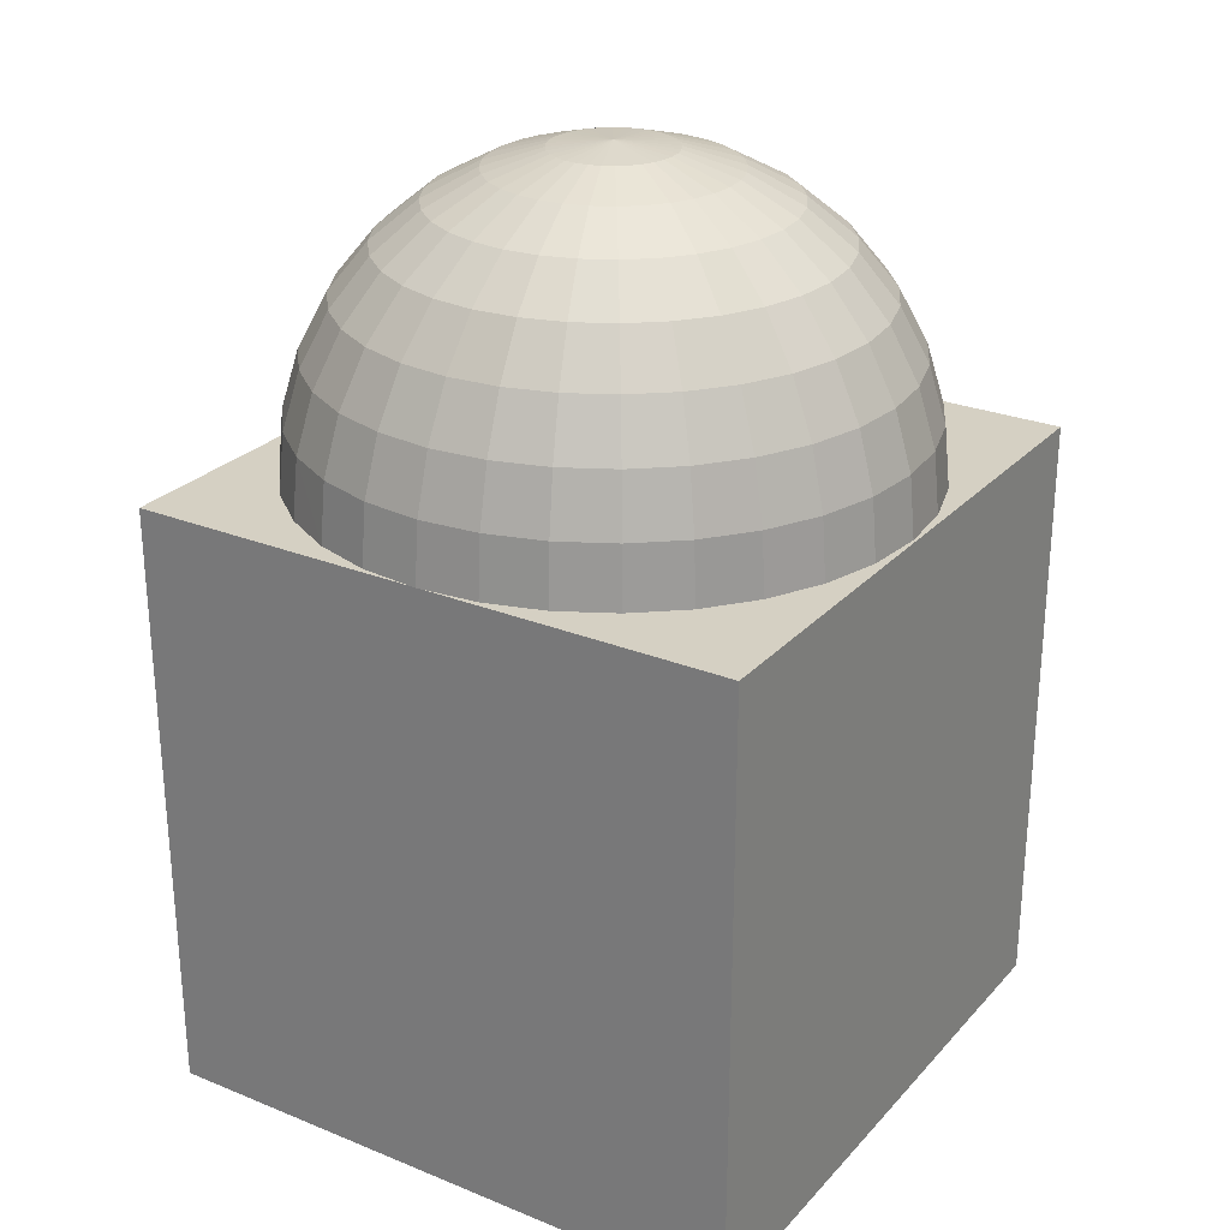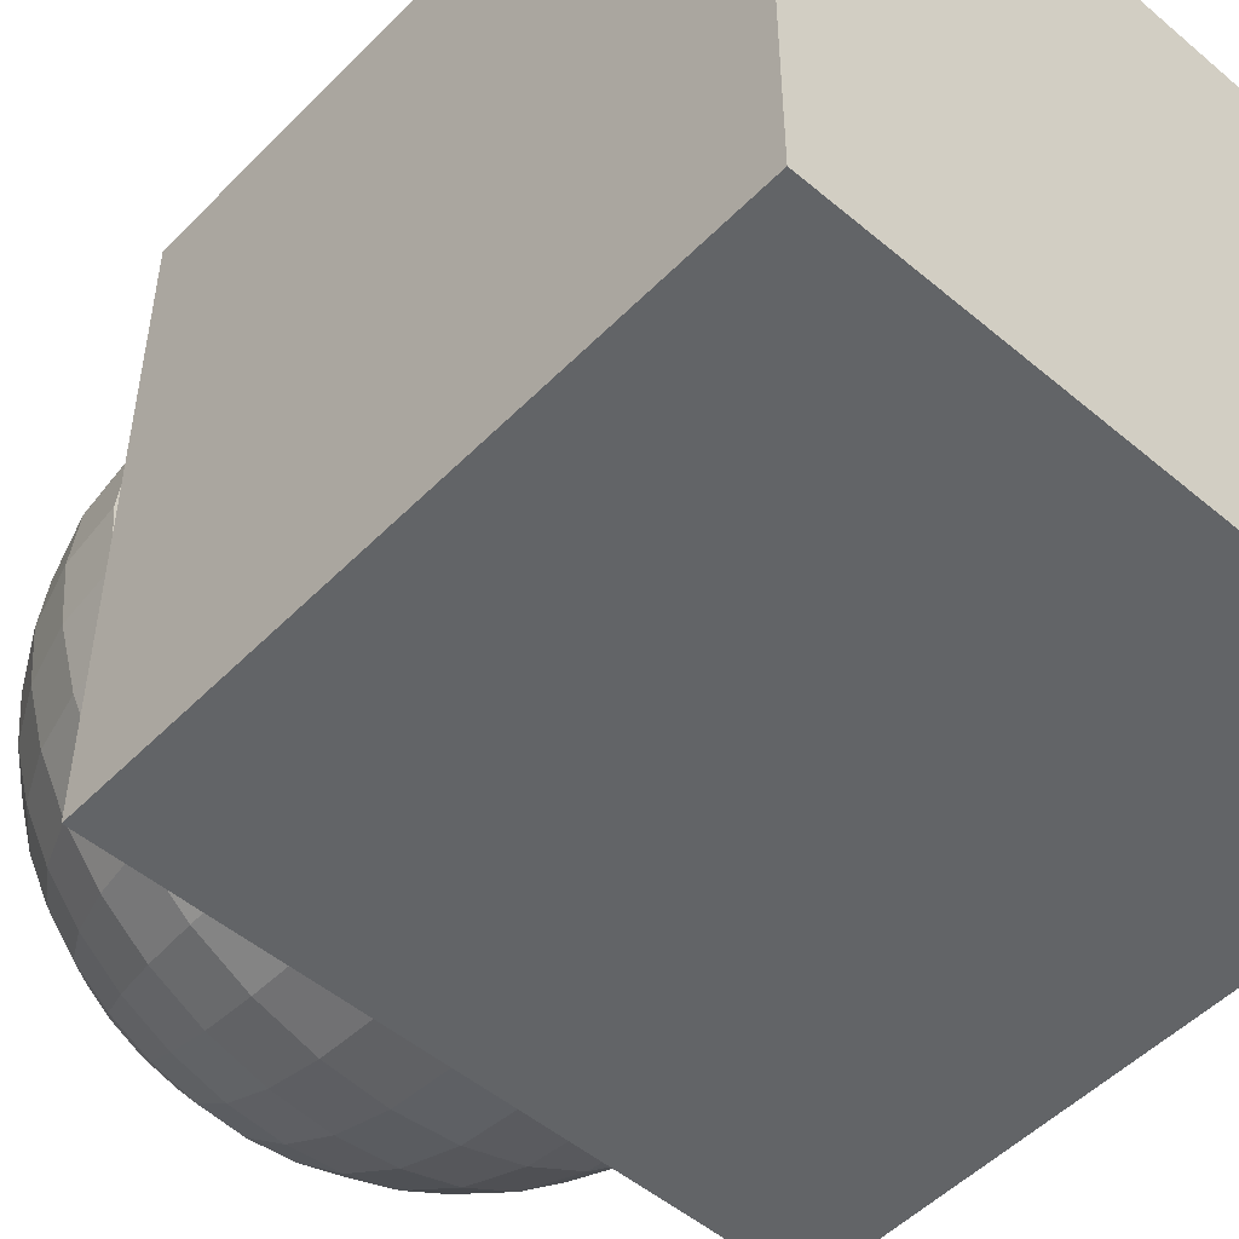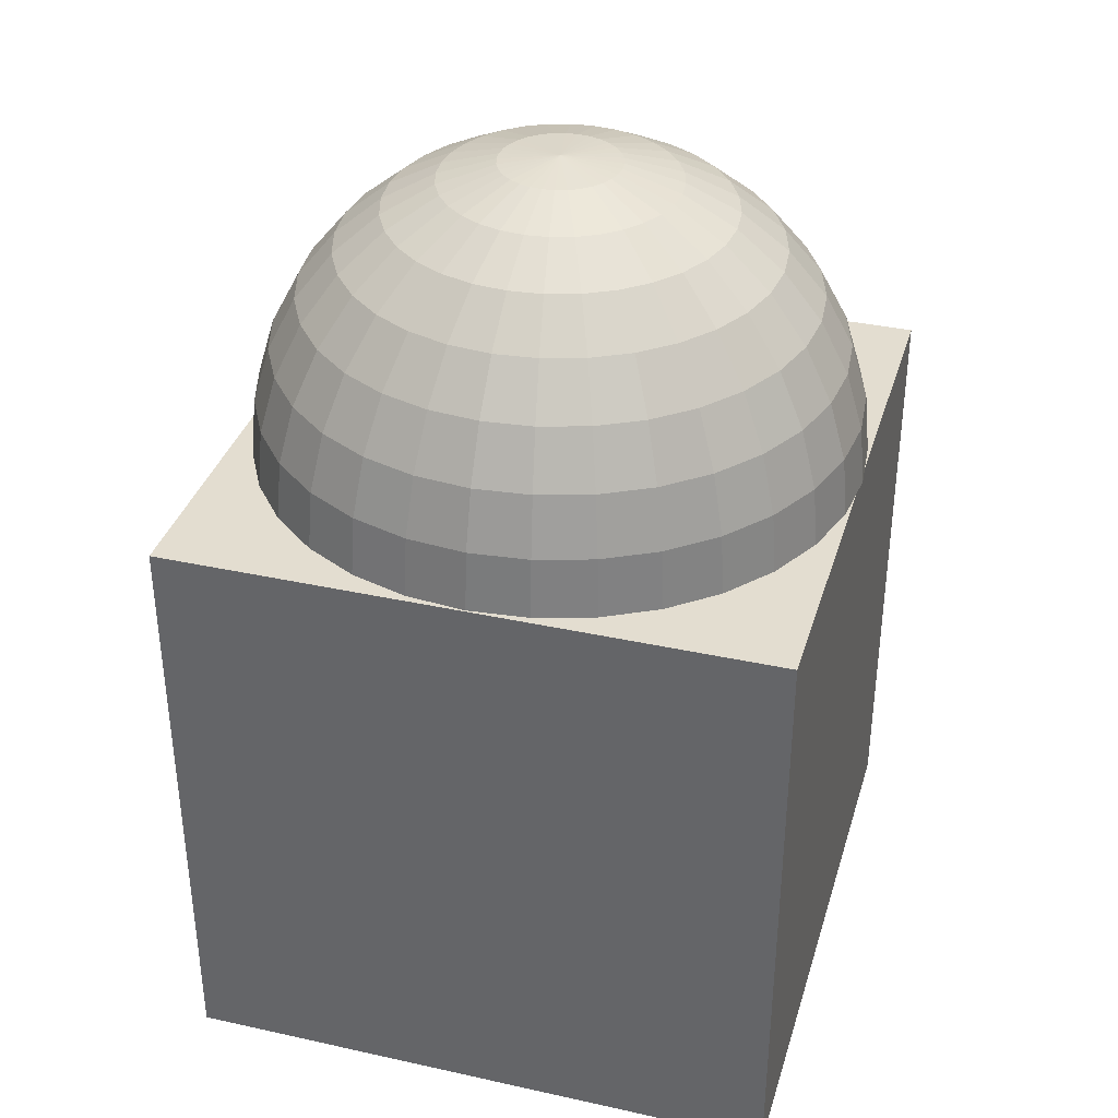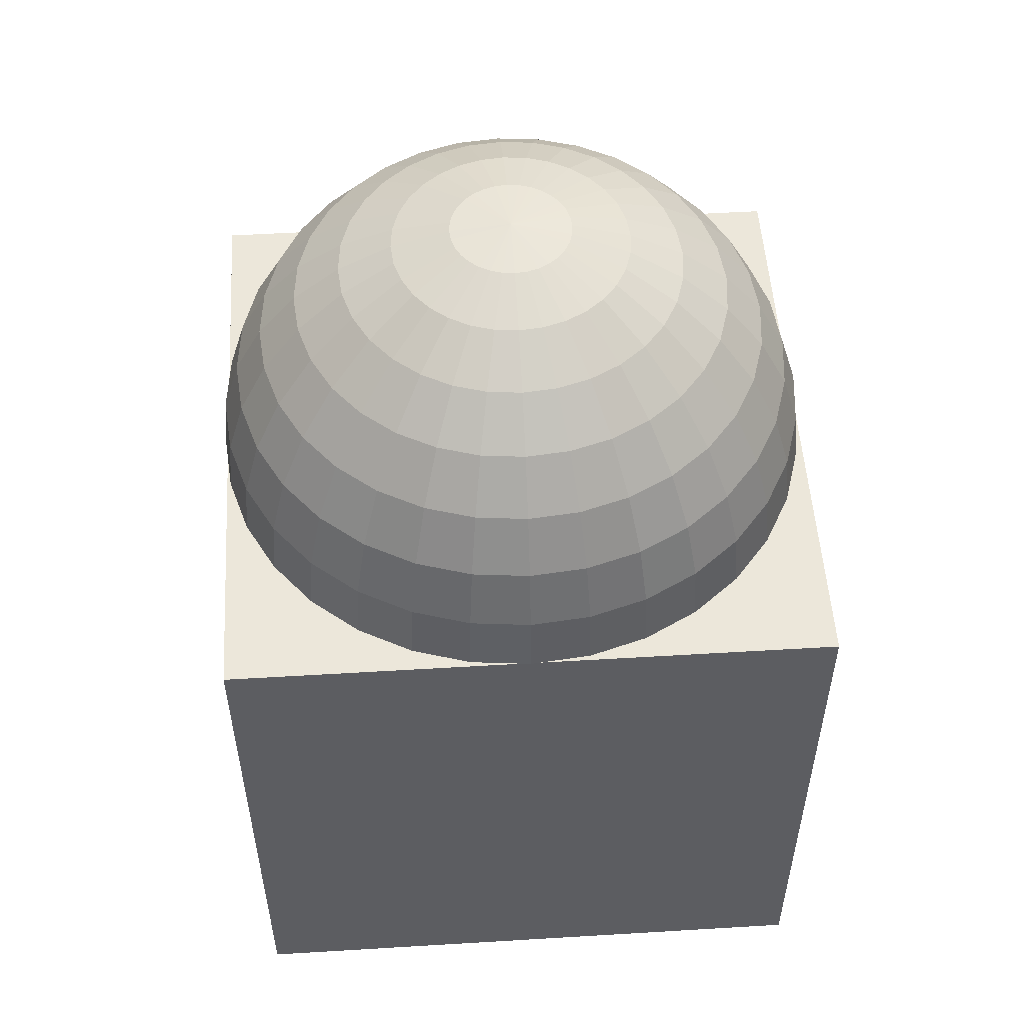
<metadata>
{"format":"obj","ext":"obj","renderer":"f3d","projection":"perspective","resolution":1024,"background":"white","views":[{"elev":26.4,"azim":-147.6,"up":"+Z"},{"elev":-51.1,"azim":137.5,"up":"+Y"},{"elev":35.6,"azim":16.2,"up":"+Z"},{"elev":52.7,"azim":176.3,"up":"+Z"}]}
</metadata>
<code>
o 球
v 0.007698 0.1987 1.982
v 0.007698 0.3862 1.925
v 0.007698 0.5591 1.833
v 0.007698 0.7107 1.708
v 0.007698 0.835 1.557
v 0.007698 0.9274 1.384
v 0.007698 0.9843 1.196
v 0.04576 0.1949 1.982
v 0.08236 0.3789 1.925
v 0.1161 0.5485 1.833
v 0.1456 0.6971 1.708
v 0.1699 0.8191 1.557
v 0.1879 0.9097 1.384
v 0.199 0.9655 1.196
v 0.2028 0.9843 1.001
v 0.08236 0.1838 1.982
v 0.1541 0.3571 1.925
v 0.2203 0.5168 1.833
v 0.2783 0.6568 1.708
v 0.3259 0.7717 1.557
v 0.3613 0.8571 1.384
v 0.383 0.9097 1.196
v 0.3904 0.9274 1.001
v 0.1161 0.1658 1.982
v 0.2203 0.3217 1.925
v 0.3164 0.4655 1.833
v 0.4005 0.5915 1.708
v 0.4696 0.6949 1.557
v 0.521 0.7717 1.384
v 0.5526 0.8191 1.196
v 0.5633 0.835 1.001
v 0.1456 0.1415 1.982
v 0.2783 0.2742 1.925
v 0.4005 0.3964 1.833
v 0.5077 0.5036 1.708
v 0.5956 0.5915 1.557
v 0.661 0.6568 1.384
v 0.7012 0.6971 1.196
v 0.7148 0.7107 1.001
v 0.1699 0.1119 1.982
v 0.3259 0.2162 1.925
v 0.4696 0.3122 1.833
v 0.5956 0.3964 1.708
v 0.699 0.4655 1.557
v 0.7759 0.5168 1.384
v 0.8232 0.5485 1.196
v 0.8392 0.5591 1.001
v 0.1879 0.07822 1.982
v 0.3613 0.15 1.925
v 0.521 0.2162 1.833
v 0.661 0.2742 1.708
v 0.7759 0.3217 1.557
v 0.8613 0.3571 1.384
v 0.9138 0.3789 1.196
v 0.9316 0.3862 1.001
v 0.199 0.04162 1.982
v 0.383 0.07822 1.925
v 0.5526 0.1119 1.833
v 0.7012 0.1415 1.708
v 0.8232 0.1658 1.557
v 0.9138 0.1838 1.384
v 0.9696 0.1949 1.196
v 0.9885 0.1987 1.001
v 0.2028 0.00356 1.982
v 0.3904 0.00356 1.925
v 0.5633 0.00356 1.833
v 0.7148 0.00356 1.708
v 0.8392 0.00356 1.557
v 0.9316 0.00356 1.384
v 0.9885 0.00356 1.196
v 1.008 0.00356 1.001
v 0.199 -0.0345 1.982
v 0.383 -0.0711 1.925
v 0.5526 -0.1048 1.833
v 0.7012 -0.1344 1.708
v 0.8232 -0.1587 1.557
v 0.9138 -0.1767 1.384
v 0.9696 -0.1878 1.196
v 0.9885 -0.1915 1.001
v 0.1879 -0.0711 1.982
v 0.3613 -0.1429 1.925
v 0.521 -0.209 1.833
v 0.661 -0.267 1.708
v 0.7759 -0.3146 1.557
v 0.8613 -0.35 1.384
v 0.9138 -0.3718 1.196
v 0.9316 -0.3791 1.001
v 0.1699 -0.1048 1.982
v 0.3259 -0.209 1.925
v 0.4696 -0.3051 1.833
v 0.5956 -0.3893 1.708
v 0.699 -0.4584 1.557
v 0.7759 -0.5097 1.384
v 0.8232 -0.5413 1.196
v 0.8392 -0.552 1.001
v 0.1456 -0.1344 1.982
v 0.2783 -0.267 1.925
v 0.4005 -0.3893 1.833
v 0.5077 -0.4964 1.708
v 0.5956 -0.5844 1.557
v 0.661 -0.6497 1.384
v 0.7012 -0.69 1.196
v 0.7148 -0.7035 1.001
v 0.1161 -0.1587 1.982
v 0.2203 -0.3146 1.925
v 0.3164 -0.4584 1.833
v 0.4005 -0.5844 1.708
v 0.4696 -0.6878 1.557
v 0.521 -0.7646 1.384
v 0.5526 -0.8119 1.196
v 0.5633 -0.8279 1.001
v 0.08236 -0.1767 1.982
v 0.1541 -0.35 1.925
v 0.2203 -0.5097 1.833
v 0.2783 -0.6497 1.708
v 0.3259 -0.7646 1.557
v 0.3613 -0.85 1.384
v 0.383 -0.9026 1.196
v 0.3904 -0.9203 1.001
v 0.04576 -0.1878 1.982
v 0.08236 -0.3718 1.925
v 0.1161 -0.5413 1.833
v 0.1456 -0.69 1.708
v 0.1699 -0.8119 1.557
v 0.1879 -0.9026 1.384
v 0.199 -0.9584 1.196
v 0.2028 -0.9772 1.001
v 0.007698 -0.1915 1.982
v 0.007698 -0.3791 1.925
v 0.007698 -0.552 1.833
v 0.007698 -0.7035 1.708
v 0.007698 -0.8279 1.557
v 0.007698 -0.9203 1.384
v 0.007698 -0.9772 1.196
v 0.007698 -0.9964 1.001
v -0.03036 -0.1878 1.982
v -0.06696 -0.3718 1.925
v -0.1007 -0.5413 1.833
v -0.1303 -0.69 1.708
v -0.1545 -0.8119 1.557
v -0.1725 -0.9026 1.384
v -0.1836 -0.9584 1.196
v -0.1874 -0.9772 1.001
v -0.06696 -0.1767 1.982
v -0.1387 -0.35 1.925
v -0.2049 -0.5097 1.833
v -0.2629 -0.6497 1.708
v -0.3105 -0.7646 1.557
v -0.3459 -0.85 1.384
v -0.3676 -0.9026 1.196
v -0.375 -0.9203 1.001
v -0.1007 -0.1587 1.982
v -0.2049 -0.3146 1.925
v -0.301 -0.4584 1.833
v -0.3851 -0.5844 1.708
v -0.4542 -0.6878 1.557
v -0.5056 -0.7646 1.384
v -0.5372 -0.8119 1.196
v -0.5479 -0.8279 1.001
v -0.1303 -0.1344 1.982
v -0.2629 -0.267 1.925
v -0.3851 -0.3893 1.833
v -0.4923 -0.4964 1.708
v -0.5802 -0.5844 1.557
v -0.6456 -0.6497 1.384
v -0.6858 -0.69 1.196
v -0.6994 -0.7035 1.001
v -0.1545 -0.1048 1.982
v -0.3105 -0.209 1.925
v -0.4542 -0.3051 1.833
v -0.5802 -0.3893 1.708
v -0.6836 -0.4584 1.557
v -0.7605 -0.5097 1.384
v -0.8078 -0.5413 1.196
v -0.8238 -0.552 1.001
v 0.007698 0.00356 2.001
v -0.1725 -0.0711 1.982
v -0.3459 -0.1429 1.925
v -0.5056 -0.209 1.833
v -0.6456 -0.267 1.708
v -0.7605 -0.3146 1.557
v -0.8459 -0.35 1.384
v -0.8984 -0.3718 1.196
v -0.9162 -0.3791 1.001
v -0.1836 -0.0345 1.982
v -0.3676 -0.0711 1.925
v -0.5372 -0.1048 1.833
v -0.6858 -0.1344 1.708
v -0.8078 -0.1587 1.557
v -0.8984 -0.1767 1.384
v -0.9542 -0.1878 1.196
v -0.9731 -0.1915 1.001
v -0.1874 0.00356 1.982
v -0.375 0.00356 1.925
v -0.5479 0.00356 1.833
v -0.6994 0.00356 1.708
v -0.8238 0.00356 1.557
v -0.9162 0.00356 1.384
v -0.9731 0.003561 1.196
v -0.9923 0.003561 1.001
v -0.1836 0.04162 1.982
v -0.3676 0.07822 1.925
v -0.5372 0.1119 1.833
v -0.6858 0.1415 1.708
v -0.8078 0.1658 1.557
v -0.8984 0.1838 1.384
v -0.9542 0.1949 1.196
v -0.9731 0.1987 1.001
v -0.1725 0.07822 1.982
v -0.3459 0.15 1.925
v -0.5056 0.2162 1.833
v -0.6456 0.2742 1.708
v -0.7605 0.3217 1.557
v -0.8459 0.3571 1.384
v -0.8984 0.3789 1.196
v -0.9162 0.3862 1.001
v -0.1545 0.1119 1.982
v -0.3105 0.2162 1.925
v -0.4542 0.3122 1.833
v -0.5802 0.3964 1.708
v -0.6836 0.4655 1.557
v -0.7605 0.5168 1.384
v -0.8078 0.5485 1.196
v -0.8238 0.5591 1.001
v -0.1303 0.1415 1.982
v -0.2629 0.2742 1.925
v -0.3851 0.3964 1.833
v -0.4923 0.5036 1.708
v -0.5802 0.5915 1.557
v -0.6456 0.6568 1.384
v -0.6858 0.6971 1.196
v -0.6994 0.7107 1.001
v -0.1007 0.1658 1.982
v -0.2049 0.3217 1.925
v -0.301 0.4655 1.833
v -0.3851 0.5915 1.708
v -0.4542 0.6949 1.557
v -0.5056 0.7717 1.384
v -0.5372 0.8191 1.196
v -0.5479 0.835 1.001
v -0.06696 0.1838 1.982
v -0.1387 0.3571 1.925
v -0.2049 0.5168 1.833
v -0.2629 0.6568 1.708
v -0.3105 0.7717 1.557
v -0.3459 0.8571 1.384
v -0.3676 0.9097 1.196
v -0.375 0.9274 1.001
v -0.03036 0.1949 1.982
v -0.06696 0.3789 1.925
v -0.1007 0.5485 1.833
v -0.1303 0.6971 1.708
v -0.1545 0.8191 1.557
v -0.1725 0.9097 1.384
v -0.1836 0.9655 1.196
v -0.1874 0.9843 1.001
v 0.007698 1.004 1.001
f 5 13 6
f 6 14 7
f 257 14 15
f 1 176 8
f 1 9 2
f 2 10 3
f 3 11 4
f 4 12 5
f 11 20 12
f 12 21 13
f 14 21 22
f 15 22 23
f 8 176 16
f 9 16 17
f 9 18 10
f 10 19 11
f 16 176 24
f 16 25 17
f 18 25 26
f 18 27 19
f 19 28 20
f 20 29 21
f 21 30 22
f 23 30 31
f 27 36 28
f 28 37 29
f 29 38 30
f 31 38 39
f 24 176 32
f 24 33 25
f 26 33 34
f 26 35 27
f 33 40 41
f 34 41 42
f 34 43 35
f 36 43 44
f 36 45 37
f 38 45 46
f 39 46 47
f 32 176 40
f 44 53 45
f 46 53 54
f 47 54 55
f 40 176 48
f 40 49 41
f 41 50 42
f 42 51 43
f 44 51 52
f 49 58 50
f 50 59 51
f 52 59 60
f 52 61 53
f 54 61 62
f 55 62 63
f 48 176 56
f 49 56 57
f 62 69 70
f 63 70 71
f 56 176 64
f 57 64 65
f 57 66 58
f 58 67 59
f 60 67 68
f 60 69 61
f 65 74 66
f 66 75 67
f 68 75 76
f 68 77 69
f 70 77 78
f 71 78 79
f 64 176 72
f 65 72 73
f 78 85 86
f 79 86 87
f 72 176 80
f 73 80 81
f 73 82 74
f 74 83 75
f 76 83 84
f 76 85 77
f 82 91 83
f 84 91 92
f 84 93 85
f 86 93 94
f 87 94 95
f 80 176 88
f 81 88 89
f 81 90 82
f 95 102 103
f 88 176 96
f 89 96 97
f 89 98 90
f 90 99 91
f 92 99 100
f 92 101 93
f 94 101 102
f 98 107 99
f 100 107 108
f 100 109 101
f 102 109 110
f 103 110 111
f 96 176 104
f 97 104 105
f 97 106 98
f 111 118 119
f 104 176 112
f 104 113 105
f 105 114 106
f 106 115 107
f 108 115 116
f 108 117 109
f 110 117 118
f 116 123 124
f 116 125 117
f 118 125 126
f 119 126 127
f 112 176 120
f 112 121 113
f 114 121 122
f 114 123 115
f 120 129 121
f 121 130 122
f 122 131 123
f 124 131 132
f 124 133 125
f 126 133 134
f 127 134 135
f 120 176 128
f 132 141 133
f 134 141 142
f 135 142 143
f 128 176 136
f 129 136 137
f 130 137 138
f 130 139 131
f 132 139 140
f 136 145 137
f 137 146 138
f 138 147 139
f 140 147 148
f 140 149 141
f 142 149 150
f 143 150 151
f 136 176 144
f 149 156 157
f 150 157 158
f 151 158 159
f 144 176 152
f 145 152 153
f 145 154 146
f 146 155 147
f 148 155 156
f 153 162 154
f 154 163 155
f 156 163 164
f 157 164 165
f 158 165 166
f 159 166 167
f 152 176 160
f 152 161 153
f 166 173 174
f 167 174 175
f 160 176 168
f 161 168 169
f 161 170 162
f 162 171 163
f 164 171 172
f 165 172 173
f 169 179 170
f 170 180 171
f 171 181 172
f 173 181 182
f 174 182 183
f 175 183 184
f 168 176 177
f 168 178 169
f 183 190 191
f 184 191 192
f 177 176 185
f 177 186 178
f 179 186 187
f 179 188 180
f 181 188 189
f 182 189 190
f 187 196 188
f 189 196 197
f 190 197 198
f 191 198 199
f 192 199 200
f 185 176 193
f 185 194 186
f 186 195 187
f 200 207 208
f 193 176 201
f 193 202 194
f 195 202 203
f 195 204 196
f 197 204 205
f 198 205 206
f 199 206 207
f 205 212 213
f 206 213 214
f 207 214 215
f 208 215 216
f 201 176 209
f 201 210 202
f 202 211 203
f 203 212 204
f 209 176 217
f 209 218 210
f 210 219 211
f 211 220 212
f 213 220 221
f 213 222 214
f 215 222 223
f 216 223 224
f 221 228 229
f 222 229 230
f 223 230 231
f 224 231 232
f 217 176 225
f 217 226 218
f 218 227 219
f 219 228 220
f 225 234 226
f 227 234 235
f 227 236 228
f 228 237 229
f 230 237 238
f 231 238 239
f 232 239 240
f 225 176 233
f 238 245 246
f 239 246 247
f 240 247 248
f 233 176 241
f 233 242 234
f 234 243 235
f 235 244 236
f 236 245 237
f 241 250 242
f 242 251 243
f 243 252 244
f 244 253 245
f 246 253 254
f 247 254 255
f 248 255 256
f 241 176 249
f 254 5 6
f 255 6 7
f 256 7 257
f 249 176 1
f 184 216 248
f 250 1 2
f 251 2 3
f 252 3 4
f 253 4 5
f 5 12 13
f 6 13 14
f 257 7 14
f 1 8 9
f 2 9 10
f 3 10 11
f 4 11 12
f 11 19 20
f 12 20 21
f 14 13 21
f 15 14 22
f 9 8 16
f 9 17 18
f 10 18 19
f 16 24 25
f 18 17 25
f 18 26 27
f 19 27 28
f 20 28 29
f 21 29 30
f 23 22 30
f 27 35 36
f 28 36 37
f 29 37 38
f 31 30 38
f 24 32 33
f 26 25 33
f 26 34 35
f 33 32 40
f 34 33 41
f 34 42 43
f 36 35 43
f 36 44 45
f 38 37 45
f 39 38 46
f 44 52 53
f 46 45 53
f 47 46 54
f 40 48 49
f 41 49 50
f 42 50 51
f 44 43 51
f 49 57 58
f 50 58 59
f 52 51 59
f 52 60 61
f 54 53 61
f 55 54 62
f 49 48 56
f 62 61 69
f 63 62 70
f 57 56 64
f 57 65 66
f 58 66 67
f 60 59 67
f 60 68 69
f 65 73 74
f 66 74 75
f 68 67 75
f 68 76 77
f 70 69 77
f 71 70 78
f 65 64 72
f 78 77 85
f 79 78 86
f 73 72 80
f 73 81 82
f 74 82 83
f 76 75 83
f 76 84 85
f 82 90 91
f 84 83 91
f 84 92 93
f 86 85 93
f 87 86 94
f 81 80 88
f 81 89 90
f 95 94 102
f 89 88 96
f 89 97 98
f 90 98 99
f 92 91 99
f 92 100 101
f 94 93 101
f 98 106 107
f 100 99 107
f 100 108 109
f 102 101 109
f 103 102 110
f 97 96 104
f 97 105 106
f 111 110 118
f 104 112 113
f 105 113 114
f 106 114 115
f 108 107 115
f 108 116 117
f 110 109 117
f 116 115 123
f 116 124 125
f 118 117 125
f 119 118 126
f 112 120 121
f 114 113 121
f 114 122 123
f 120 128 129
f 121 129 130
f 122 130 131
f 124 123 131
f 124 132 133
f 126 125 133
f 127 126 134
f 132 140 141
f 134 133 141
f 135 134 142
f 129 128 136
f 130 129 137
f 130 138 139
f 132 131 139
f 136 144 145
f 137 145 146
f 138 146 147
f 140 139 147
f 140 148 149
f 142 141 149
f 143 142 150
f 149 148 156
f 150 149 157
f 151 150 158
f 145 144 152
f 145 153 154
f 146 154 155
f 148 147 155
f 153 161 162
f 154 162 163
f 156 155 163
f 157 156 164
f 158 157 165
f 159 158 166
f 152 160 161
f 166 165 173
f 167 166 174
f 161 160 168
f 161 169 170
f 162 170 171
f 164 163 171
f 165 164 172
f 169 178 179
f 170 179 180
f 171 180 181
f 173 172 181
f 174 173 182
f 175 174 183
f 168 177 178
f 183 182 190
f 184 183 191
f 177 185 186
f 179 178 186
f 179 187 188
f 181 180 188
f 182 181 189
f 187 195 196
f 189 188 196
f 190 189 197
f 191 190 198
f 192 191 199
f 185 193 194
f 186 194 195
f 200 199 207
f 193 201 202
f 195 194 202
f 195 203 204
f 197 196 204
f 198 197 205
f 199 198 206
f 205 204 212
f 206 205 213
f 207 206 214
f 208 207 215
f 201 209 210
f 202 210 211
f 203 211 212
f 209 217 218
f 210 218 219
f 211 219 220
f 213 212 220
f 213 221 222
f 215 214 222
f 216 215 223
f 221 220 228
f 222 221 229
f 223 222 230
f 224 223 231
f 217 225 226
f 218 226 227
f 219 227 228
f 225 233 234
f 227 226 234
f 227 235 236
f 228 236 237
f 230 229 237
f 231 230 238
f 232 231 239
f 238 237 245
f 239 238 246
f 240 239 247
f 233 241 242
f 234 242 243
f 235 243 244
f 236 244 245
f 241 249 250
f 242 250 251
f 243 251 252
f 244 252 253
f 246 245 253
f 247 246 254
f 248 247 255
f 254 253 5
f 255 254 6
f 256 255 7
f 248 256 257
f 257 15 23
f 23 31 39
f 39 47 23
f 47 55 23
f 55 63 71
f 71 79 55
f 79 87 55
f 87 95 119
f 95 103 119
f 103 111 119
f 119 127 135
f 135 143 119
f 143 151 119
f 151 159 184
f 159 167 184
f 167 175 184
f 184 192 216
f 192 200 216
f 200 208 216
f 216 224 232
f 232 240 216
f 240 248 216
f 248 257 55
f 257 23 55
f 55 87 248
f 87 119 248
f 119 151 248
f 151 184 248
f 250 249 1
f 251 250 2
f 252 251 3
f 253 252 4
o 立方体
v 1 -1 1
v 1 1 1
v -1 -1 1
v -1 1 1
v 1 -1 -1
v 1 1 -1
v -1 -1 -1
v -1 1 -1
f 258 259 261 260
f 260 261 265 264
f 264 265 263 262
f 262 263 259 258
f 260 264 262 258
f 265 261 259 263

</code>
